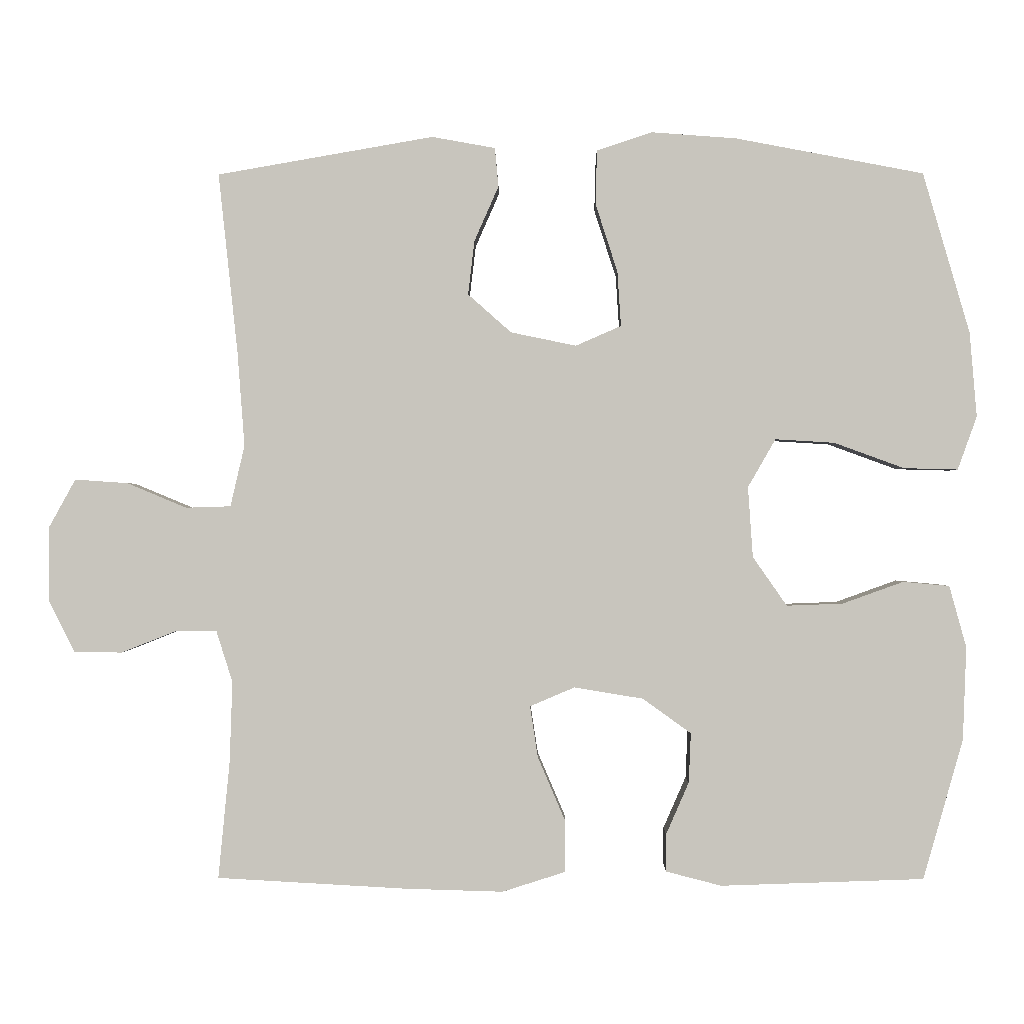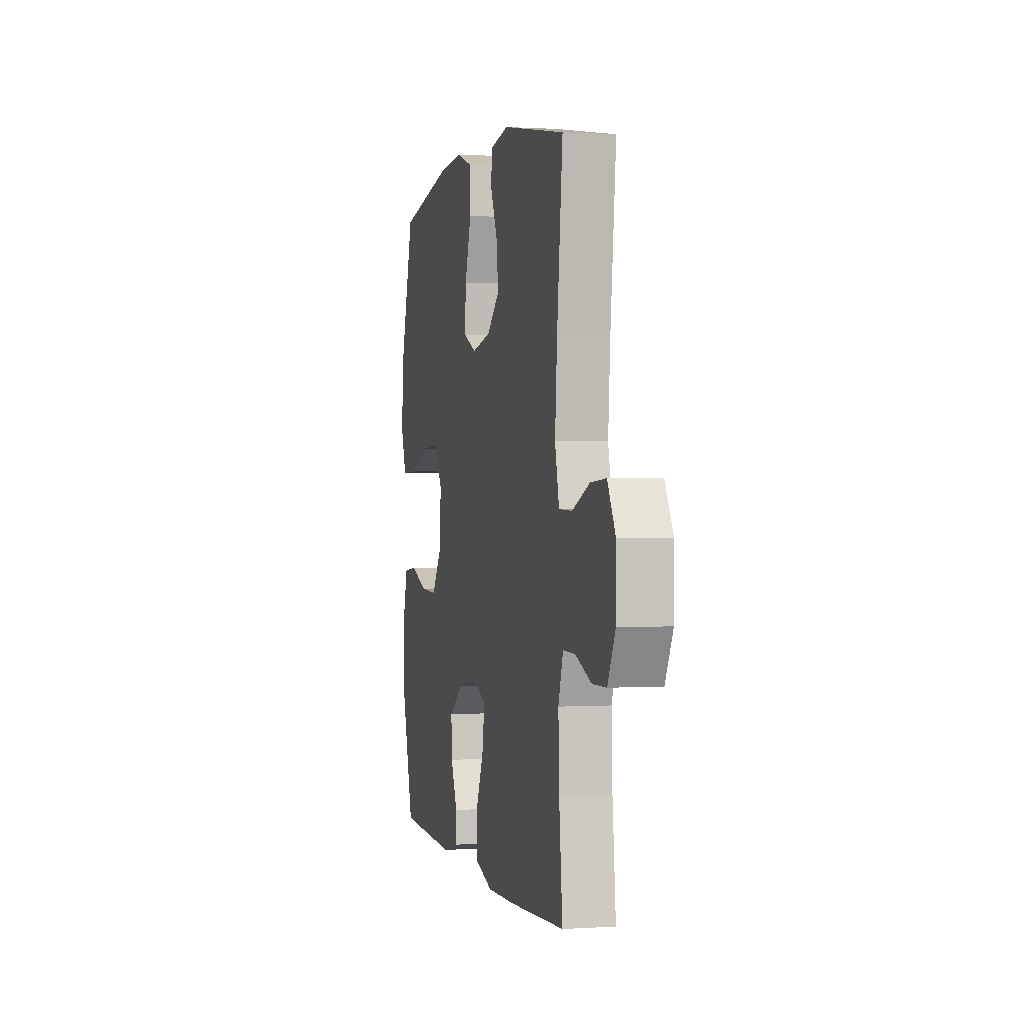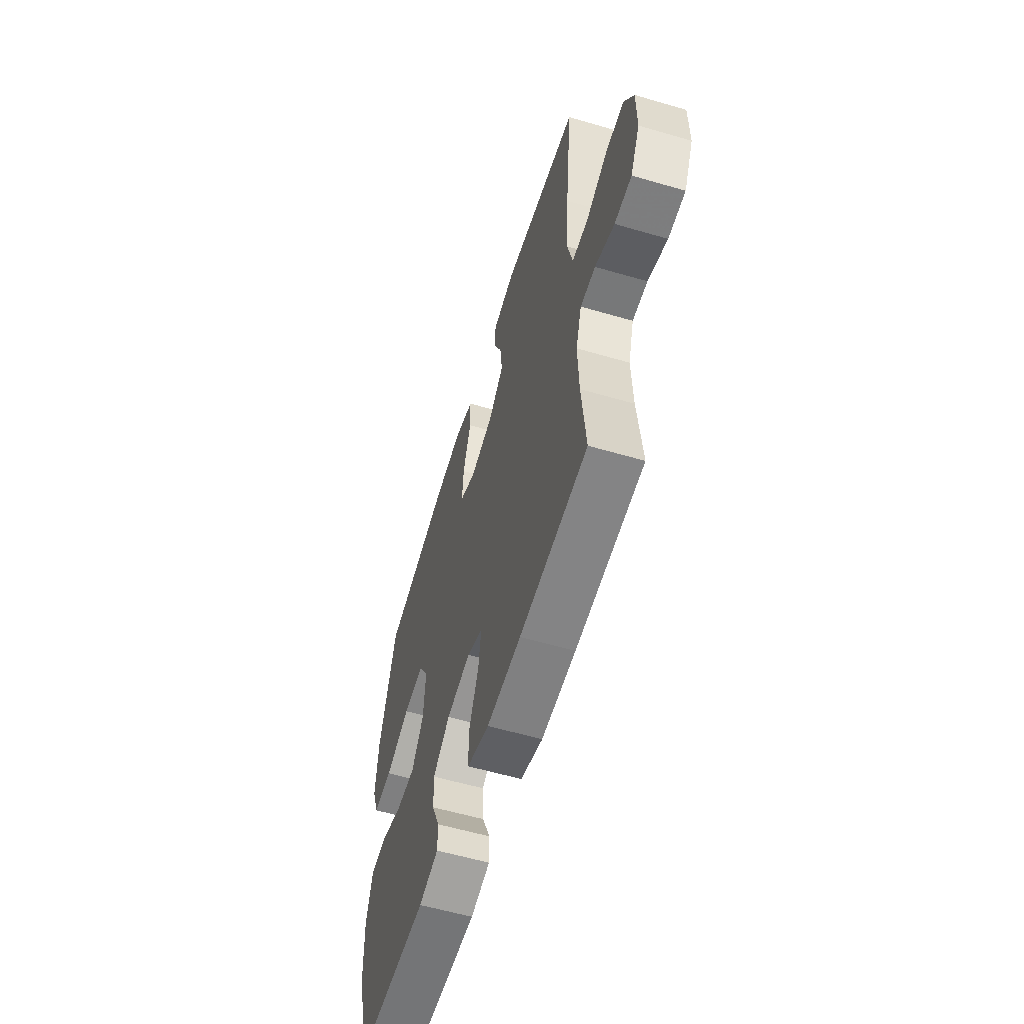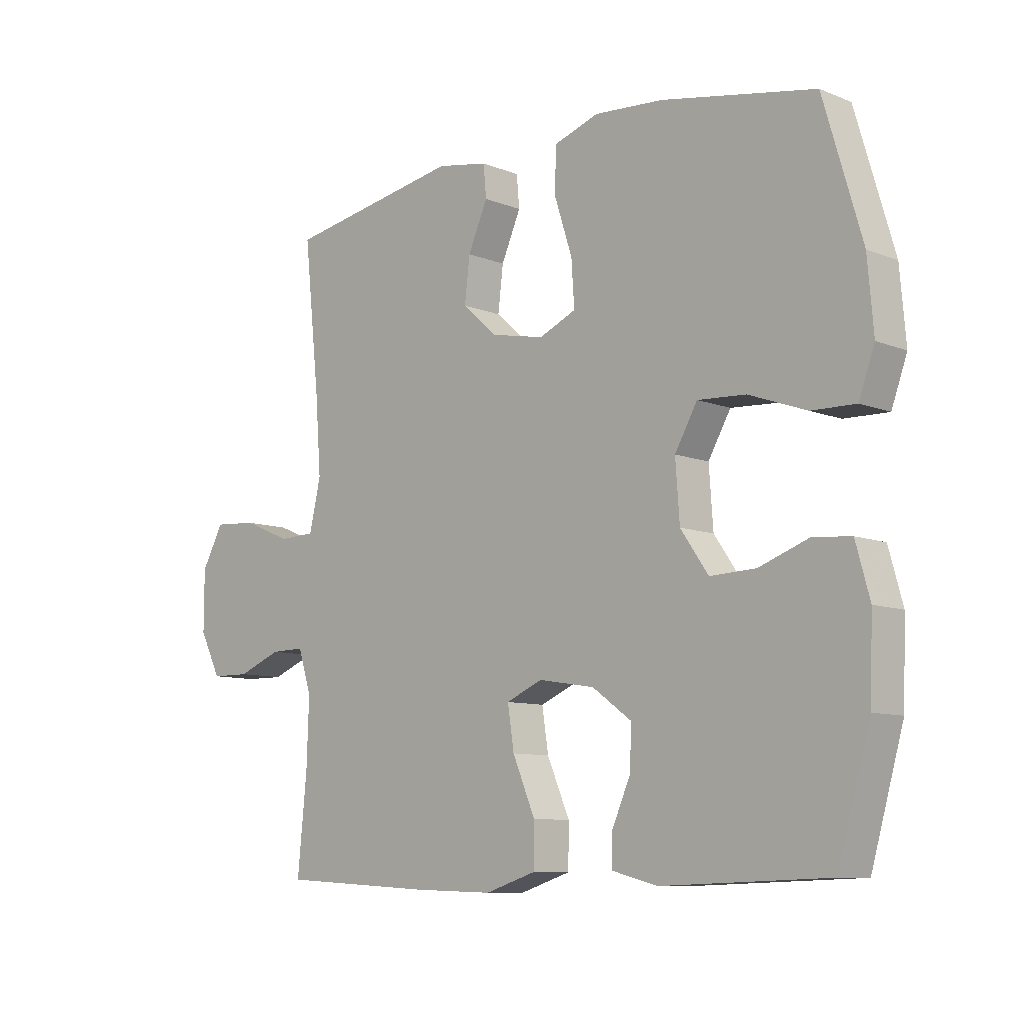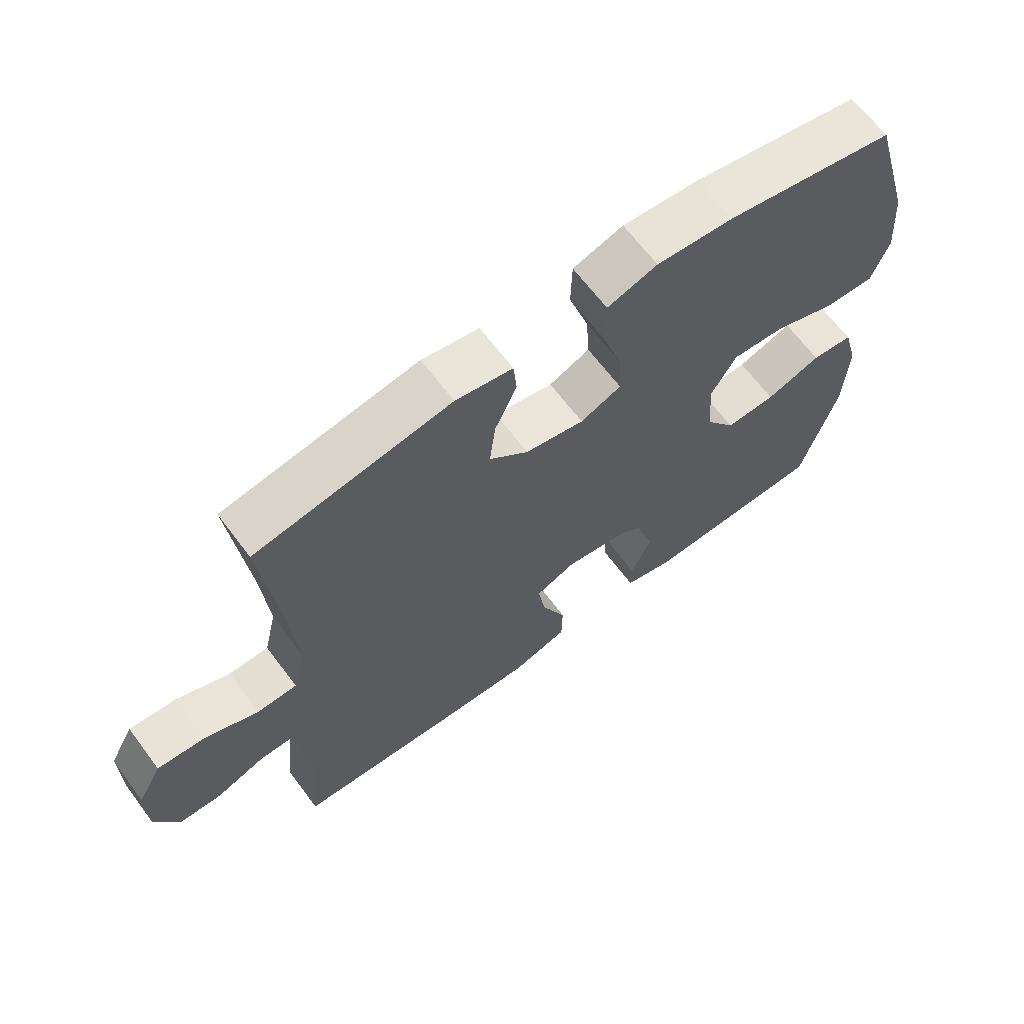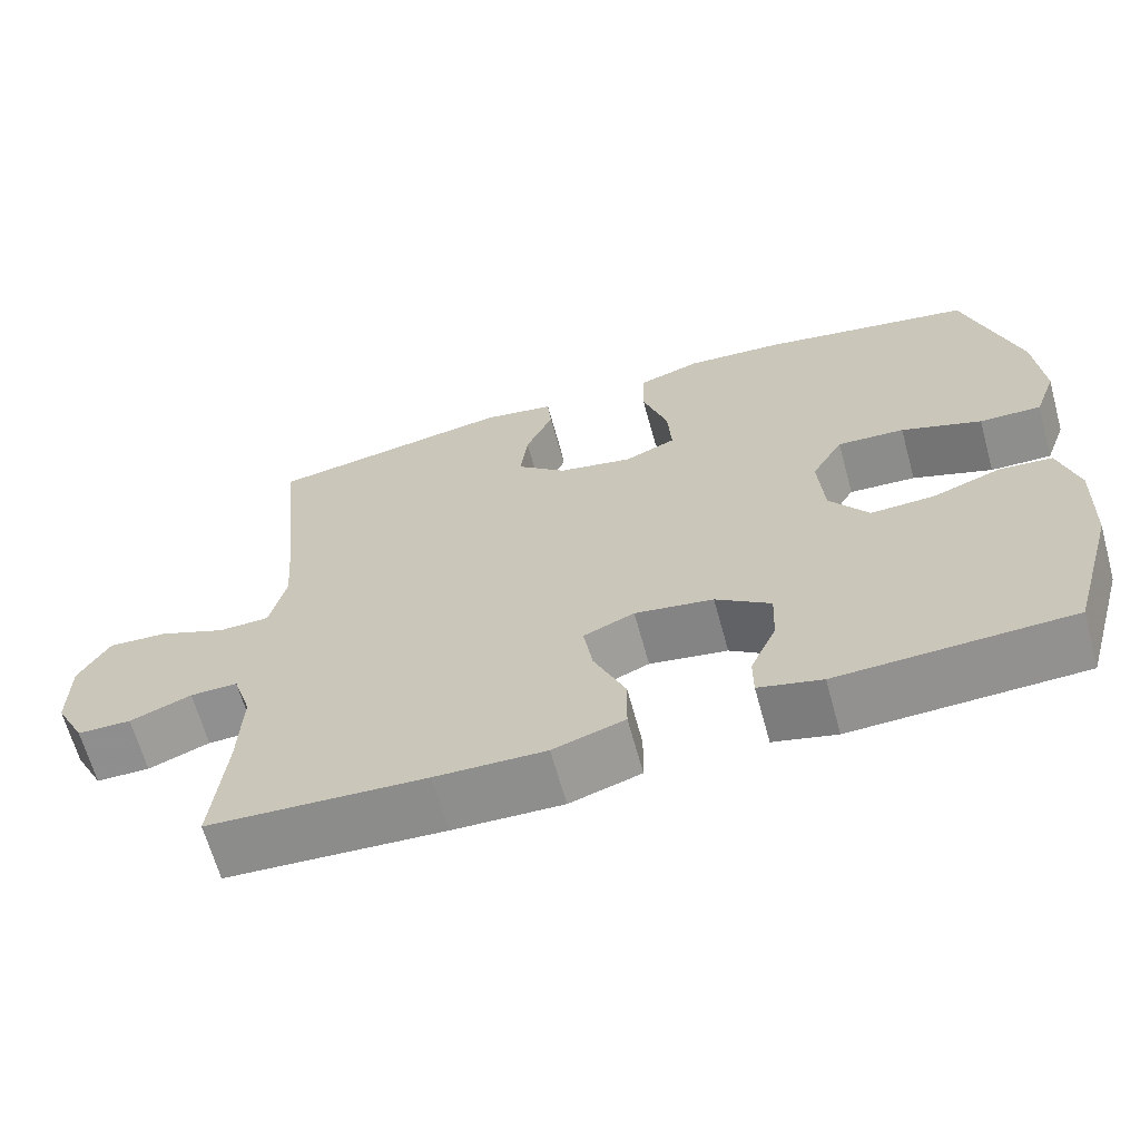
<metadata>
{"format":"obj","ext":"obj","renderer":"f3d","projection":"perspective","resolution":1024,"background":"white","views":[{"elev":-0.2,"azim":-179.4,"up":"+Z"},{"elev":0.6,"azim":76.5,"up":"+Z"},{"elev":-58.4,"azim":73.2,"up":"+Z"},{"elev":-9.3,"azim":-135.9,"up":"+Z"},{"elev":65.5,"azim":143.2,"up":"+Z"},{"elev":-65.4,"azim":-164.6,"up":"+Z"}]}
</metadata>
<code>
v -0.5 0.07 0.5
v -0.236 0.07 0.55
v -0.116 0.07 0.559
v -0.038 0.07 0.533
v -0.036 0.07 0.457
v -0.067 0.07 0.361
v -0.072 0.07 0.284
v -0.008 0.07 0.256
v 0.084 0.07 0.275
v 0.145 0.07 0.329
v 0.136 0.07 0.405
v 0.102 0.07 0.482
v 0.107 0.07 0.537
v 0.196 0.07 0.553
v 0.5 0.07 0.5
v 0.473 0.07 0.247
v 0.463 0.07 0.114
v 0.483 0.07 0.028
v 0.546 0.07 0.026
v 0.63 0.07 0.061
v 0.704 0.07 0.066
v 0.742 0.07 -0.003
v 0.742 0.07 -0.106
v 0.705 0.07 -0.179
v 0.638 0.07 -0.18
v 0.562 0.07 -0.15
v 0.503 0.07 -0.149
v 0.48 0.07 -0.222
v 0.484 0.07 -0.336
v 0.5 0.07 -0.5
v 0.232 0.07 -0.515
v 0.096 0.07 -0.519
v 0.008 0.07 -0.491
v 0.007 0.07 -0.419
v 0.046 0.07 -0.328
v 0.057 0.07 -0.256
v -0.006 0.07 -0.229
v -0.103 0.07 -0.245
v -0.171 0.07 -0.294
v -0.168 0.07 -0.364
v -0.136 0.07 -0.437
v -0.136 0.07 -0.49
v -0.214 0.07 -0.51
v -0.5 0.07 -0.5
v -0.556 0.07 -0.303
v -0.561 0.07 -0.172
v -0.537 0.07 -0.085
v -0.472 0.07 -0.079
v -0.386 0.07 -0.11
v -0.307 0.07 -0.113
v -0.259 0.07 -0.044
v -0.252 0.07 0.055
v -0.291 0.07 0.123
v -0.374 0.07 0.118
v -0.473 0.07 0.082
v -0.549 0.07 0.08
v -0.576 0.07 0.155
v -0.566 0.07 0.274
v -0.5 0 0.5
v -0.236 0 0.55
v -0.116 0 0.559
v -0.038 0 0.533
v -0.036 0 0.457
v -0.067 0 0.361
v -0.072 0 0.284
v -0.008 0 0.256
v 0.084 0 0.275
v 0.145 0 0.329
v 0.136 0 0.405
v 0.102 0 0.482
v 0.107 0 0.537
v 0.196 0 0.553
v 0.5 0 0.5
v 0.473 0 0.247
v 0.463 0 0.114
v 0.483 0 0.028
v 0.546 0 0.026
v 0.63 0 0.061
v 0.704 0 0.066
v 0.742 0 -0.003
v 0.742 0 -0.106
v 0.705 0 -0.179
v 0.638 0 -0.18
v 0.562 0 -0.15
v 0.503 0 -0.149
v 0.48 0 -0.222
v 0.484 0 -0.336
v 0.5 0 -0.5
v 0.232 0 -0.515
v 0.096 0 -0.519
v 0.008 0 -0.491
v 0.007 0 -0.419
v 0.046 0 -0.328
v 0.057 0 -0.256
v -0.006 0 -0.229
v -0.103 0 -0.245
v -0.171 0 -0.294
v -0.168 0 -0.364
v -0.136 0 -0.437
v -0.136 0 -0.49
v -0.214 0 -0.51
v -0.5 0 -0.5
v -0.556 0 -0.303
v -0.561 0 -0.172
v -0.537 0 -0.085
v -0.472 0 -0.079
v -0.386 0 -0.11
v -0.307 0 -0.113
v -0.259 0 -0.044
v -0.252 0 0.055
v -0.291 0 0.123
v -0.374 0 0.118
v -0.473 0 0.082
v -0.549 0 0.08
v -0.576 0 0.155
v -0.566 0 0.274
f 54 55 56 57
f 53 54 57 58
f 46 47 48 49
f 46 49 50
f 45 46 50
f 44 45 50
f 43 44 50 51
f 40 41 42 43
f 39 40 43 51
f 32 33 34 35
f 32 35 36
f 29 30 31 32
f 28 29 32 36
f 27 28 36 37
f 23 24 25 26
f 23 26 27
f 22 23 27 37
f 19 20 21 22
f 18 19 22 37
f 13 14 15 16
f 11 12 13 16
f 10 11 16 17
f 9 10 17 18
f 3 4 5 6
f 3 6 7
f 2 3 7
f 53 58 1 2
f 52 53 2 7
f 38 39 51 52
f 38 52 7 8
f 18 37 38
f 8 9 18 38
f 115 114 113 112
f 116 115 112 111
f 107 106 105 104
f 108 107 104
f 108 104 103
f 108 103 102
f 109 108 102 101
f 101 100 99 98
f 109 101 98 97
f 93 92 91 90
f 94 93 90
f 90 89 88 87
f 94 90 87 86
f 95 94 86 85
f 84 83 82 81
f 85 84 81
f 95 85 81 80
f 80 79 78 77
f 95 80 77 76
f 74 73 72 71
f 74 71 70 69
f 75 74 69 68
f 76 75 68 67
f 64 63 62 61
f 65 64 61
f 65 61 60
f 60 59 116 111
f 65 60 111 110
f 110 109 97 96
f 66 65 110 96
f 96 95 76
f 96 76 67 66
f 1 59 60 2
f 2 60 61 3
f 3 61 62 4
f 4 62 63 5
f 5 63 64 6
f 6 64 65 7
f 7 65 66 8
f 8 66 67 9
f 9 67 68 10
f 10 68 69 11
f 11 69 70 12
f 12 70 71 13
f 13 71 72 14
f 14 72 73 15
f 15 73 74 16
f 16 74 75 17
f 17 75 76 18
f 18 76 77 19
f 19 77 78 20
f 20 78 79 21
f 21 79 80 22
f 22 80 81 23
f 23 81 82 24
f 24 82 83 25
f 25 83 84 26
f 26 84 85 27
f 27 85 86 28
f 28 86 87 29
f 29 87 88 30
f 30 88 89 31
f 31 89 90 32
f 32 90 91 33
f 33 91 92 34
f 34 92 93 35
f 35 93 94 36
f 36 94 95 37
f 37 95 96 38
f 38 96 97 39
f 39 97 98 40
f 40 98 99 41
f 41 99 100 42
f 42 100 101 43
f 43 101 102 44
f 44 102 103 45
f 45 103 104 46
f 46 104 105 47
f 47 105 106 48
f 48 106 107 49
f 49 107 108 50
f 50 108 109 51
f 51 109 110 52
f 52 110 111 53
f 53 111 112 54
f 54 112 113 55
f 55 113 114 56
f 56 114 115 57
f 57 115 116 58
f 58 116 59 1

</code>
